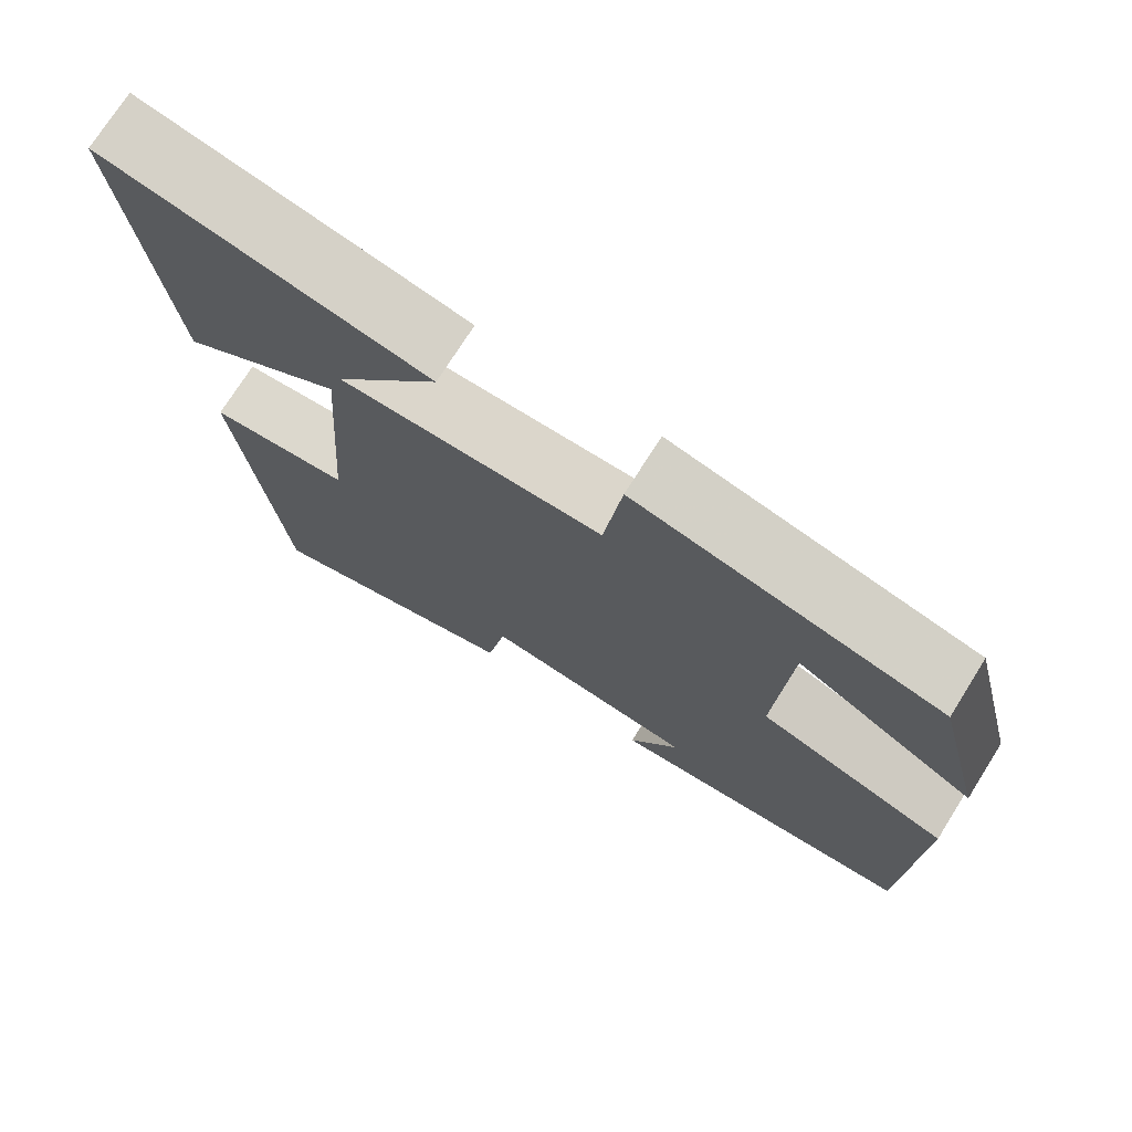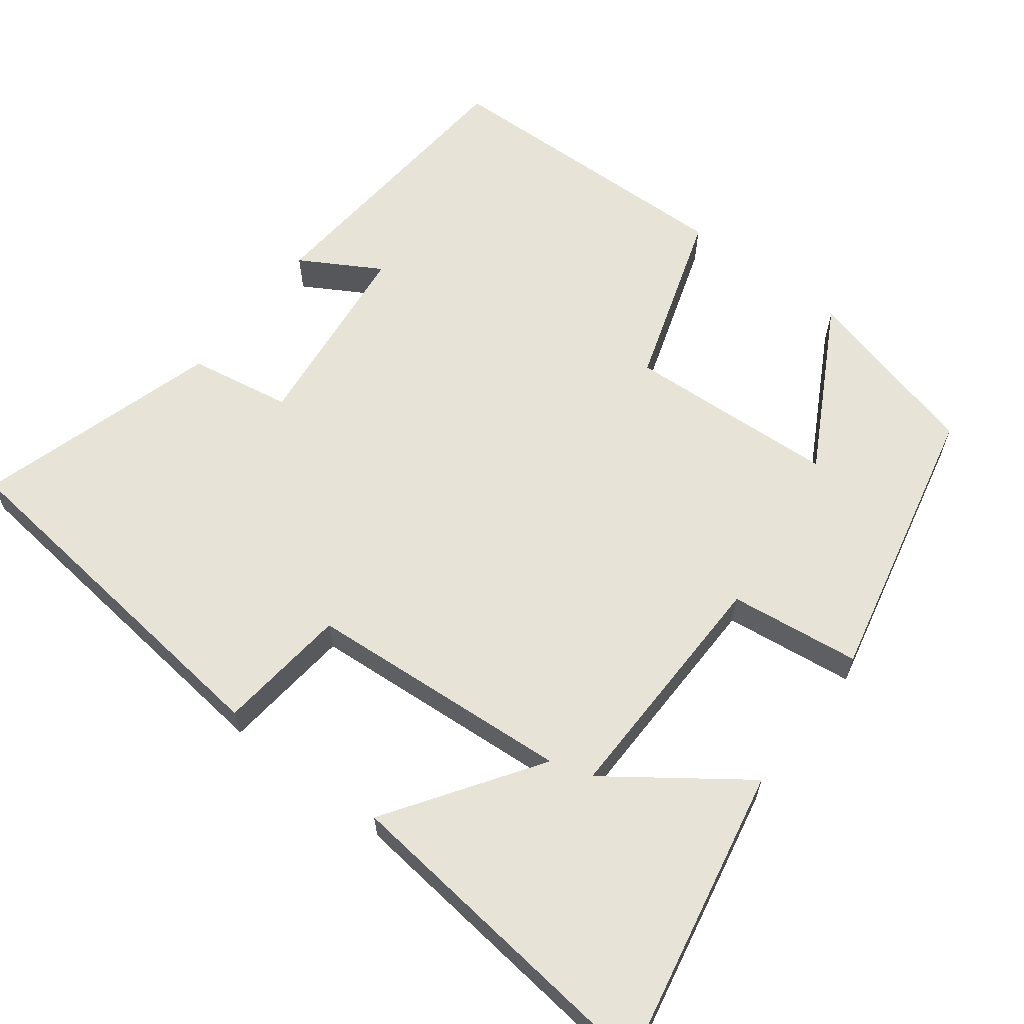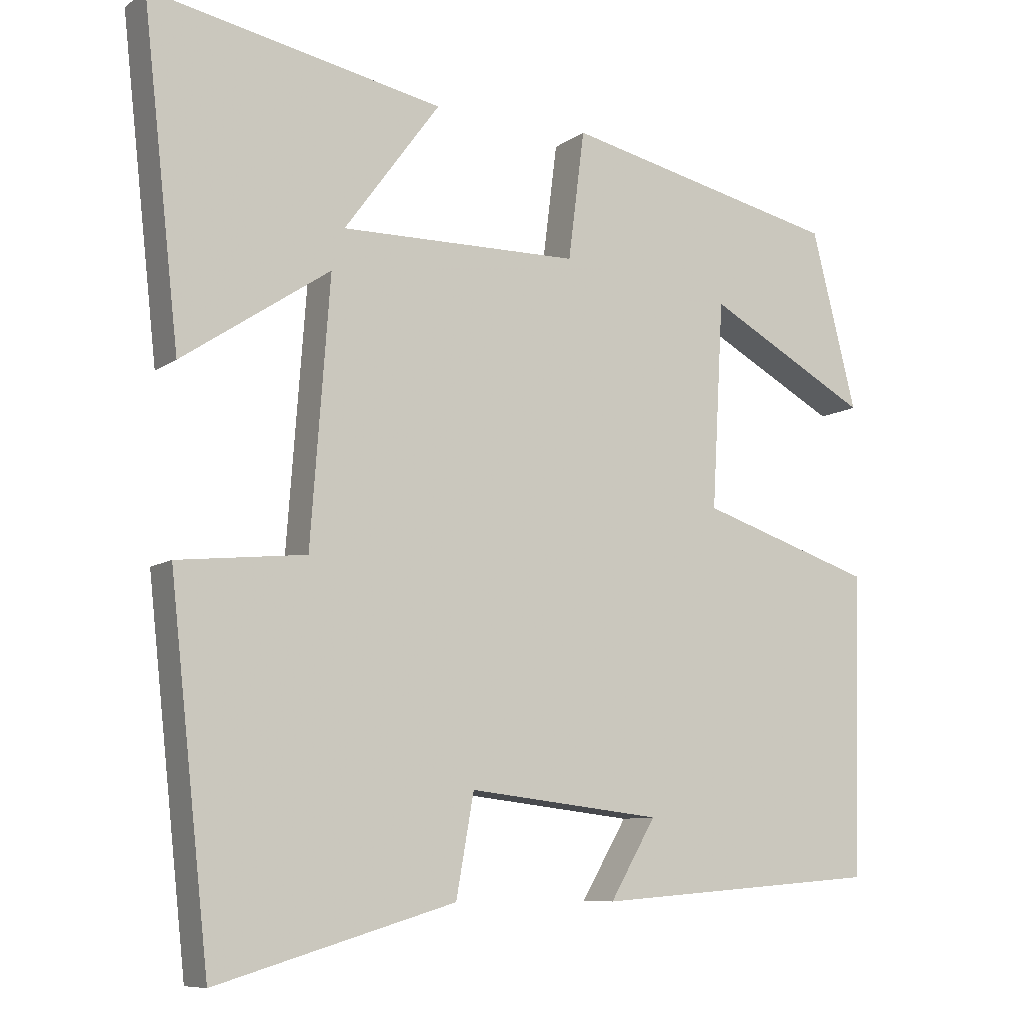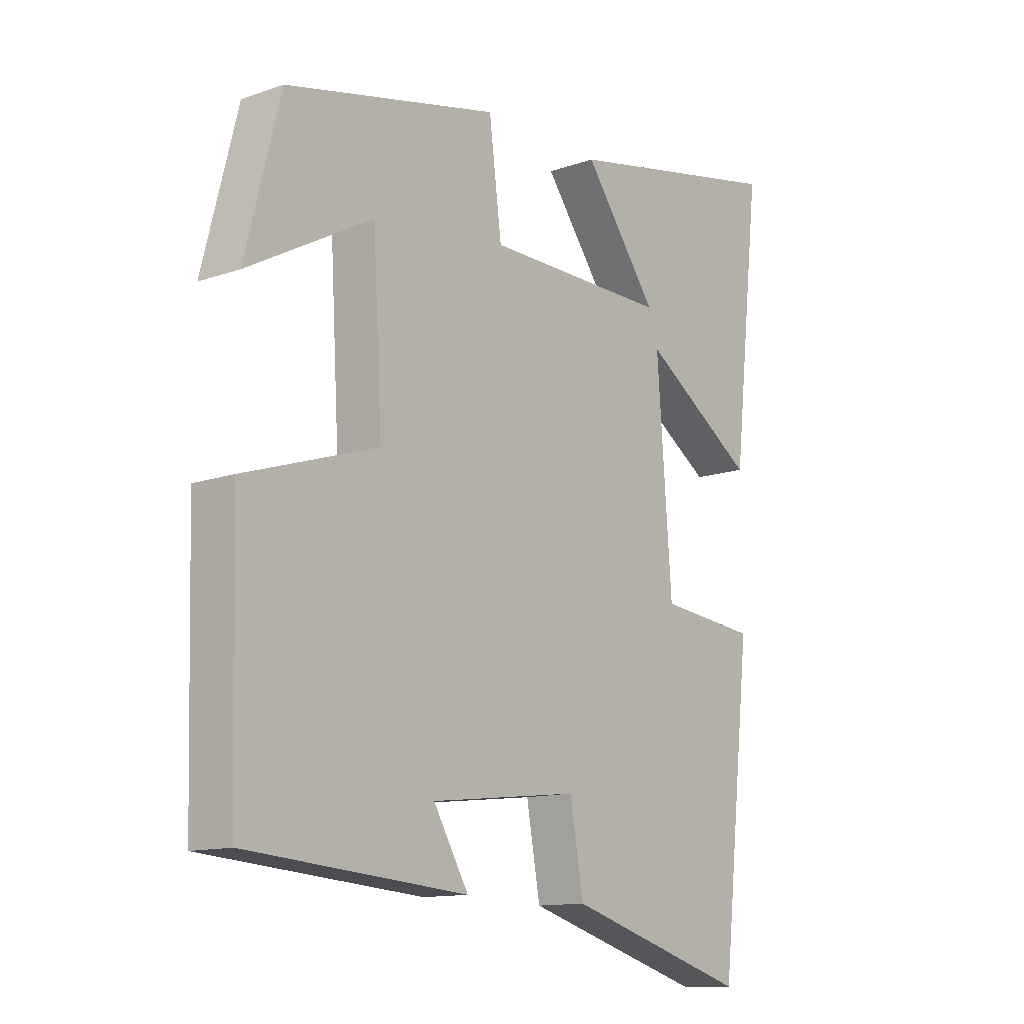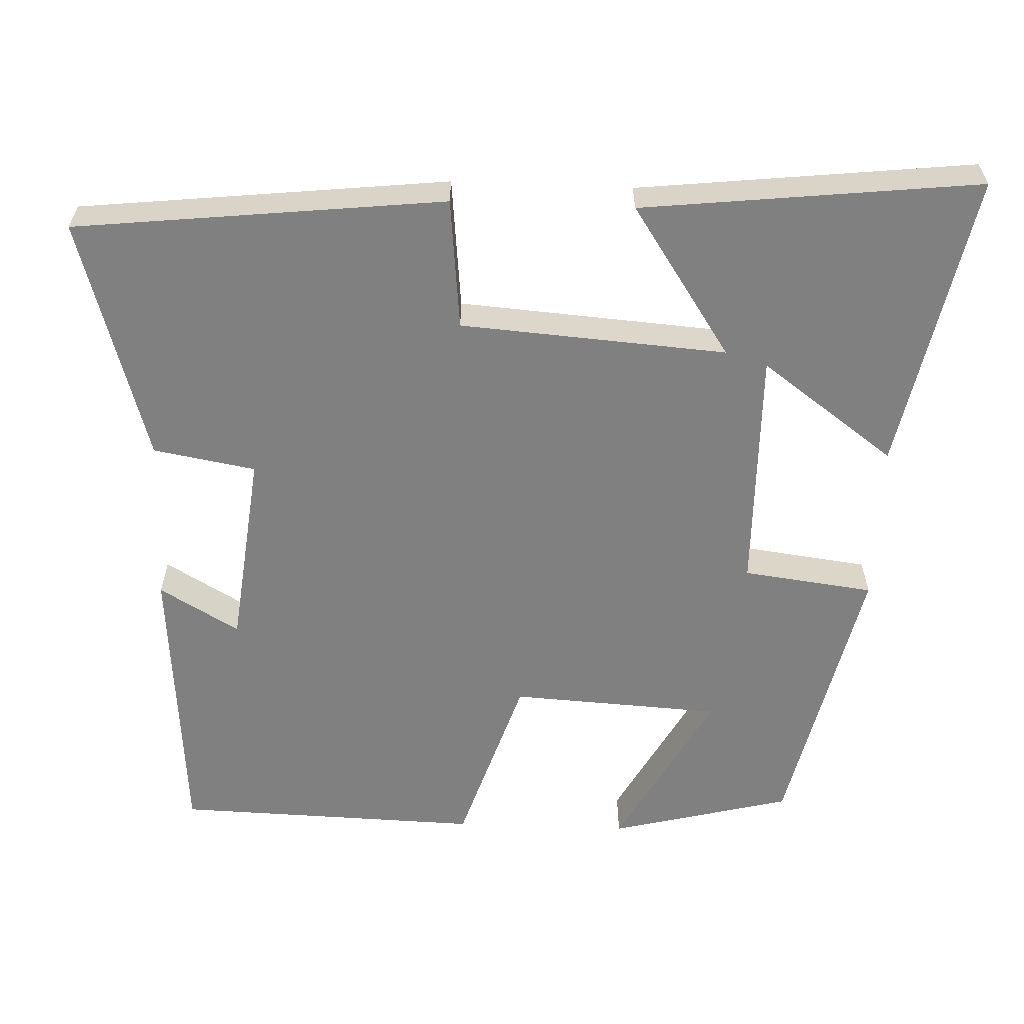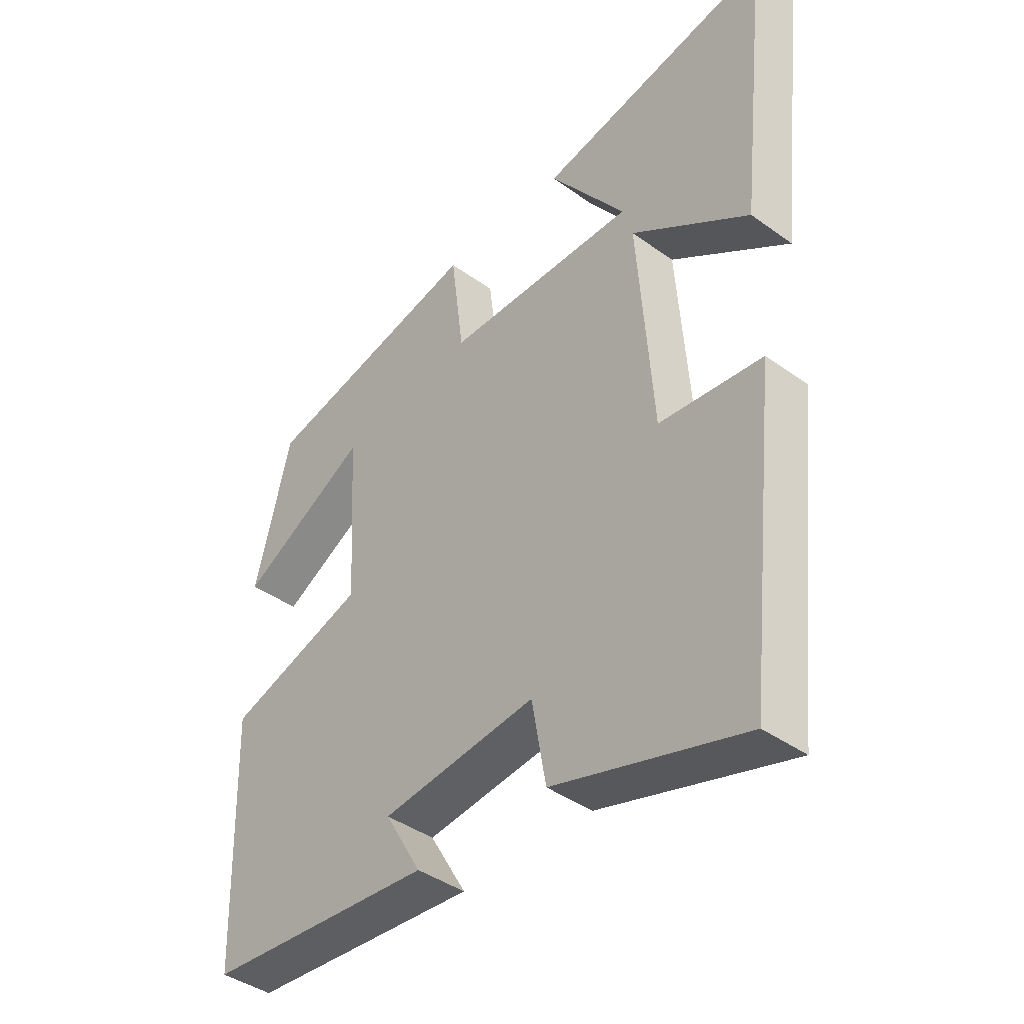
<metadata>
{"format":"obj","ext":"obj","renderer":"f3d","projection":"perspective","resolution":1024,"background":"white","views":[{"elev":73.7,"azim":32.2,"up":"+Z"},{"elev":62.7,"azim":-52.5,"up":"+Y"},{"elev":-8.9,"azim":-29.7,"up":"+Z"},{"elev":-12.7,"azim":129.1,"up":"+Z"},{"elev":-60.2,"azim":-92.2,"up":"+Y"},{"elev":-41.2,"azim":-131.2,"up":"+Z"}]}
</metadata>
<code>
v -0.446 0.07 -0.596
v -0.5 0.07 -0.106
v -0.326 0.07 -0.088
v -0.3 0.07 0.266
v -0.5 0.07 0.132
v -0.55 0.07 0.58
v -0.153 0.07 0.5
v -0.283 0.07 0.322
v 0.041 0.07 0.326
v 0.063 0.07 0.5
v 0.439 0.07 0.415
v 0.5 0.07 0.174
v 0.28 0.07 0.295
v 0.264 0.07 0.015
v 0.5 0.07 -0.062
v 0.488 0.07 -0.469
v 0.101 0.07 -0.5
v 0.163 0.07 -0.394
v -0.099 0.07 -0.364
v -0.123 0.07 -0.5
v -0.446 0 -0.596
v -0.5 0 -0.106
v -0.326 0 -0.088
v -0.3 0 0.266
v -0.5 0 0.132
v -0.55 0 0.58
v -0.153 0 0.5
v -0.283 0 0.322
v 0.041 0 0.326
v 0.063 0 0.5
v 0.439 0 0.415
v 0.5 0 0.174
v 0.28 0 0.295
v 0.264 0 0.015
v 0.5 0 -0.062
v 0.488 0 -0.469
v 0.101 0 -0.5
v 0.163 0 -0.394
v -0.099 0 -0.364
v -0.123 0 -0.5
f 19 20 1 2
f 18 19 2 3
f 15 16 17 18
f 14 15 18 3
f 13 14 3 4
f 10 11 12 13
f 9 10 13
f 8 9 13 4
f 5 6 7 8
f 4 5 8
f 22 21 40 39
f 23 22 39 38
f 38 37 36 35
f 23 38 35 34
f 24 23 34 33
f 33 32 31 30
f 33 30 29
f 24 33 29 28
f 28 27 26 25
f 28 25 24
f 1 21 22 2
f 2 22 23 3
f 3 23 24 4
f 4 24 25 5
f 5 25 26 6
f 6 26 27 7
f 7 27 28 8
f 8 28 29 9
f 9 29 30 10
f 10 30 31 11
f 11 31 32 12
f 12 32 33 13
f 13 33 34 14
f 14 34 35 15
f 15 35 36 16
f 16 36 37 17
f 17 37 38 18
f 18 38 39 19
f 19 39 40 20
f 20 40 21 1

</code>
